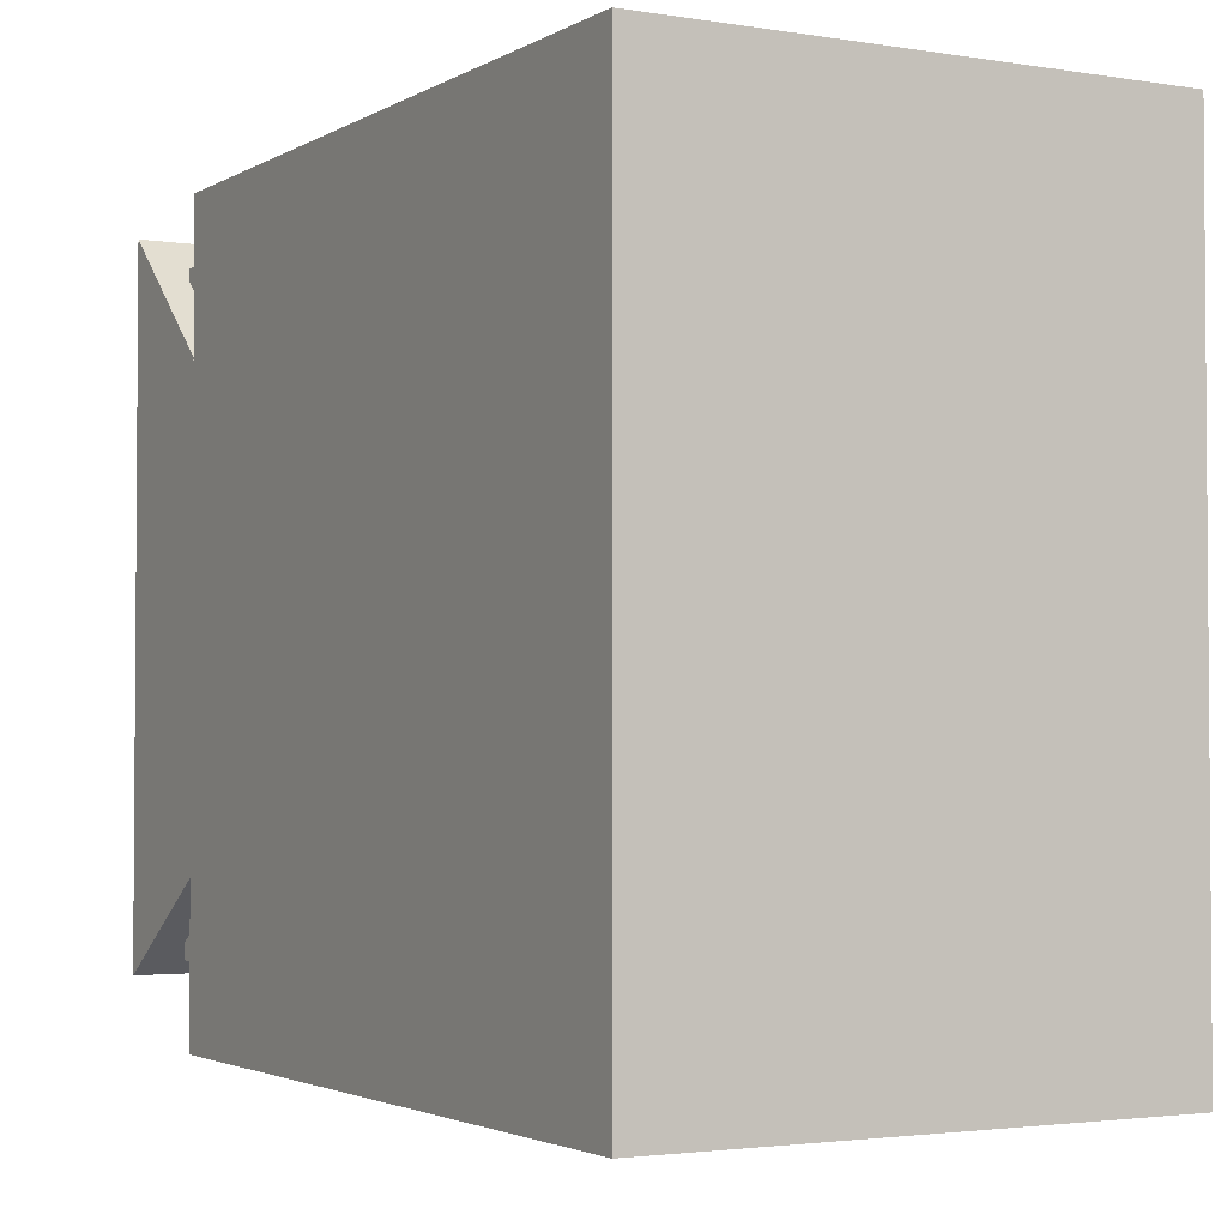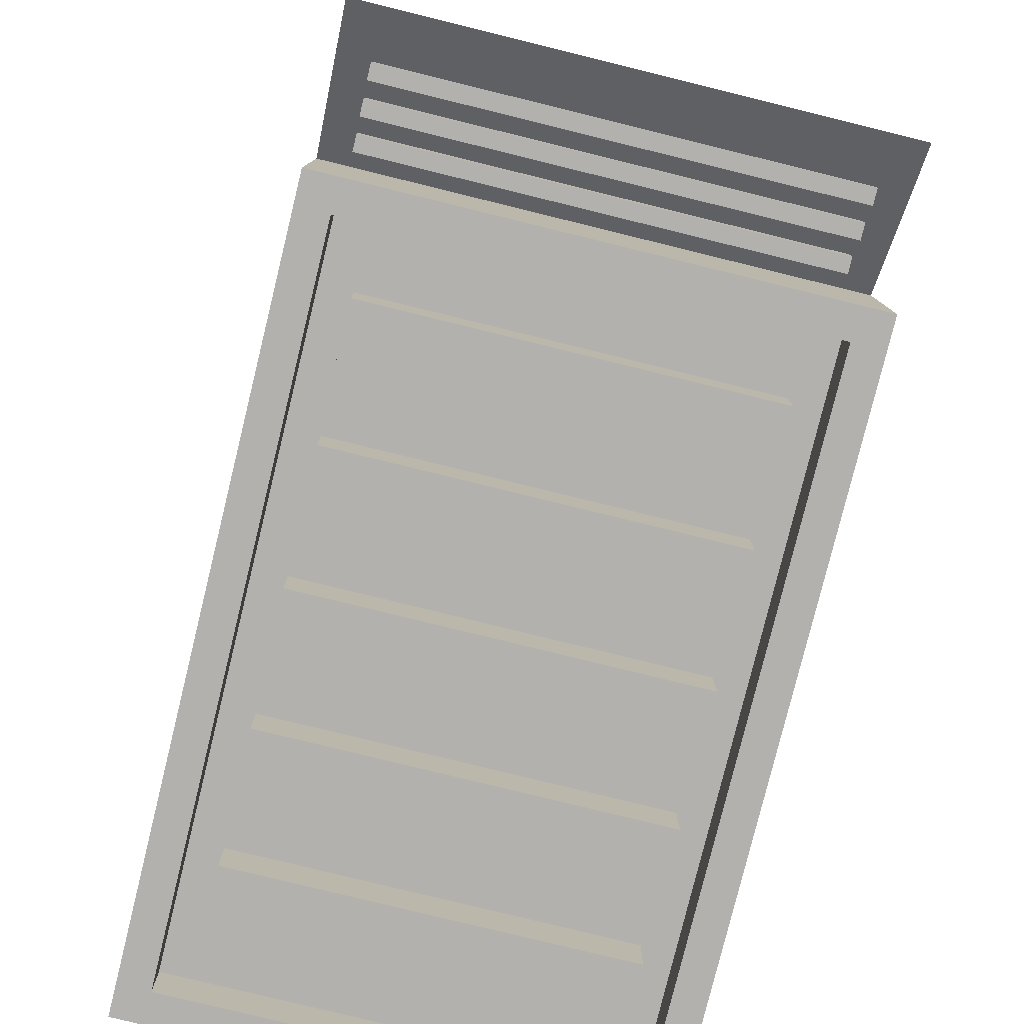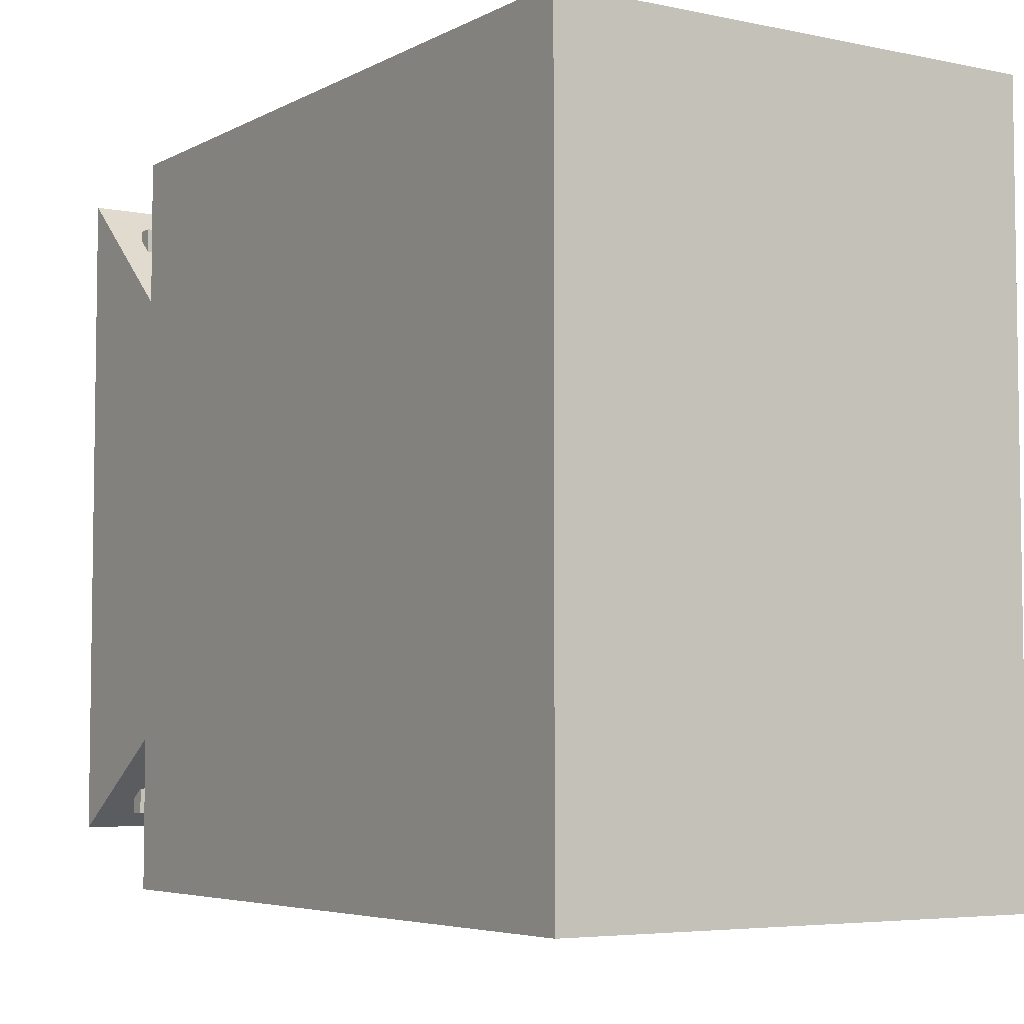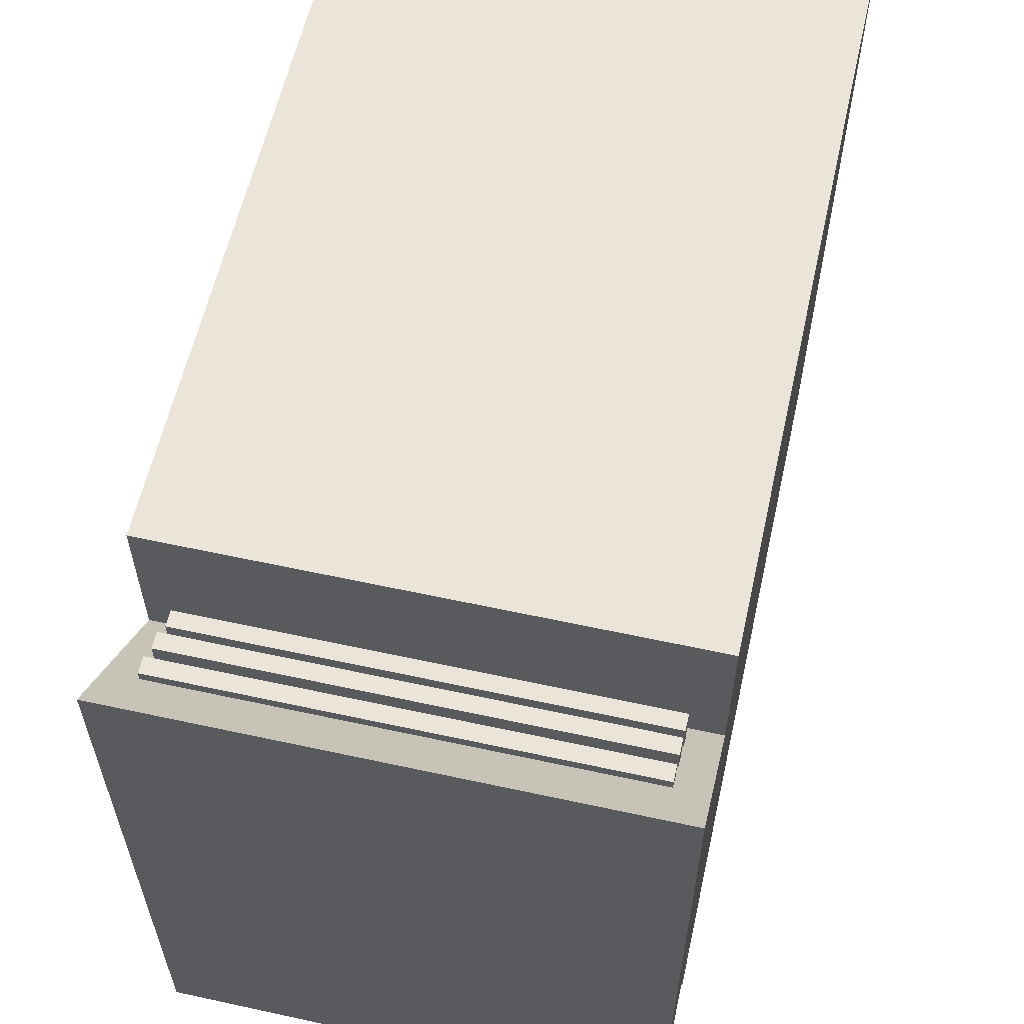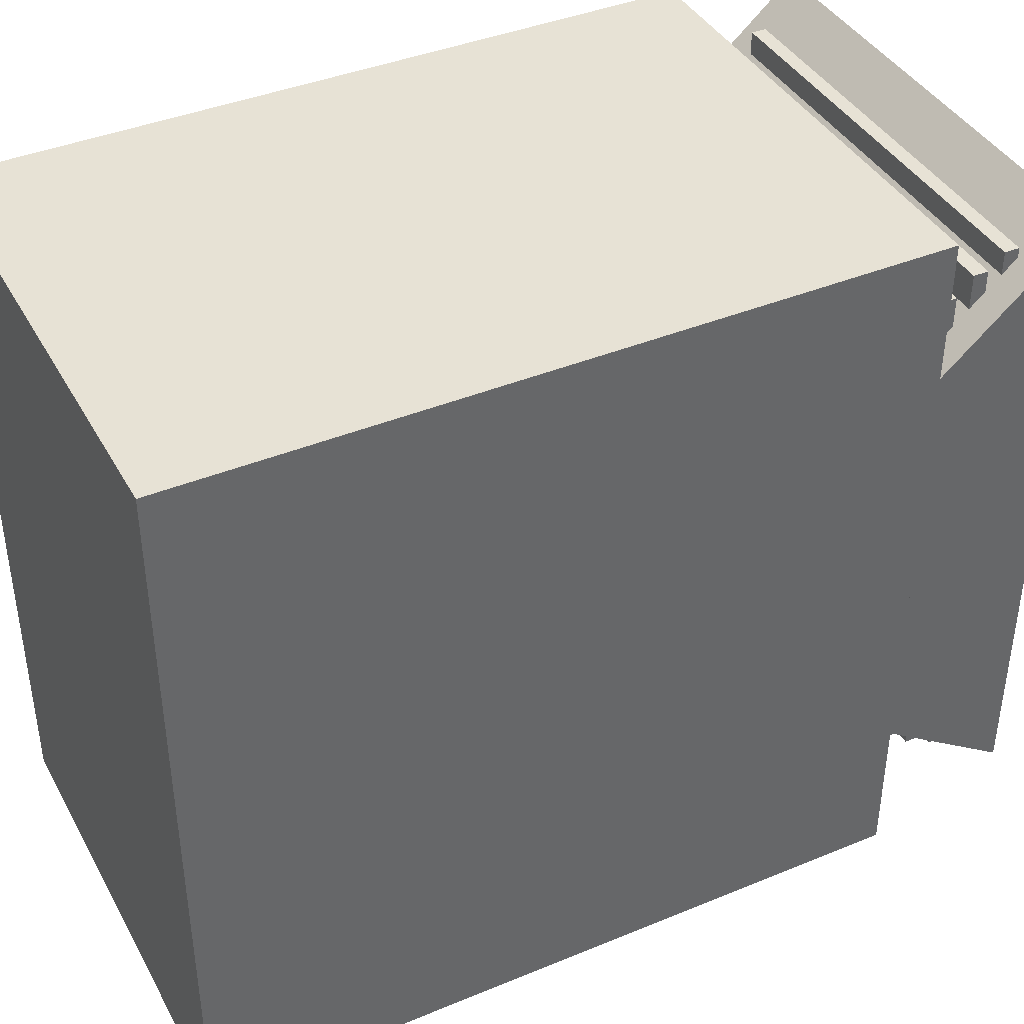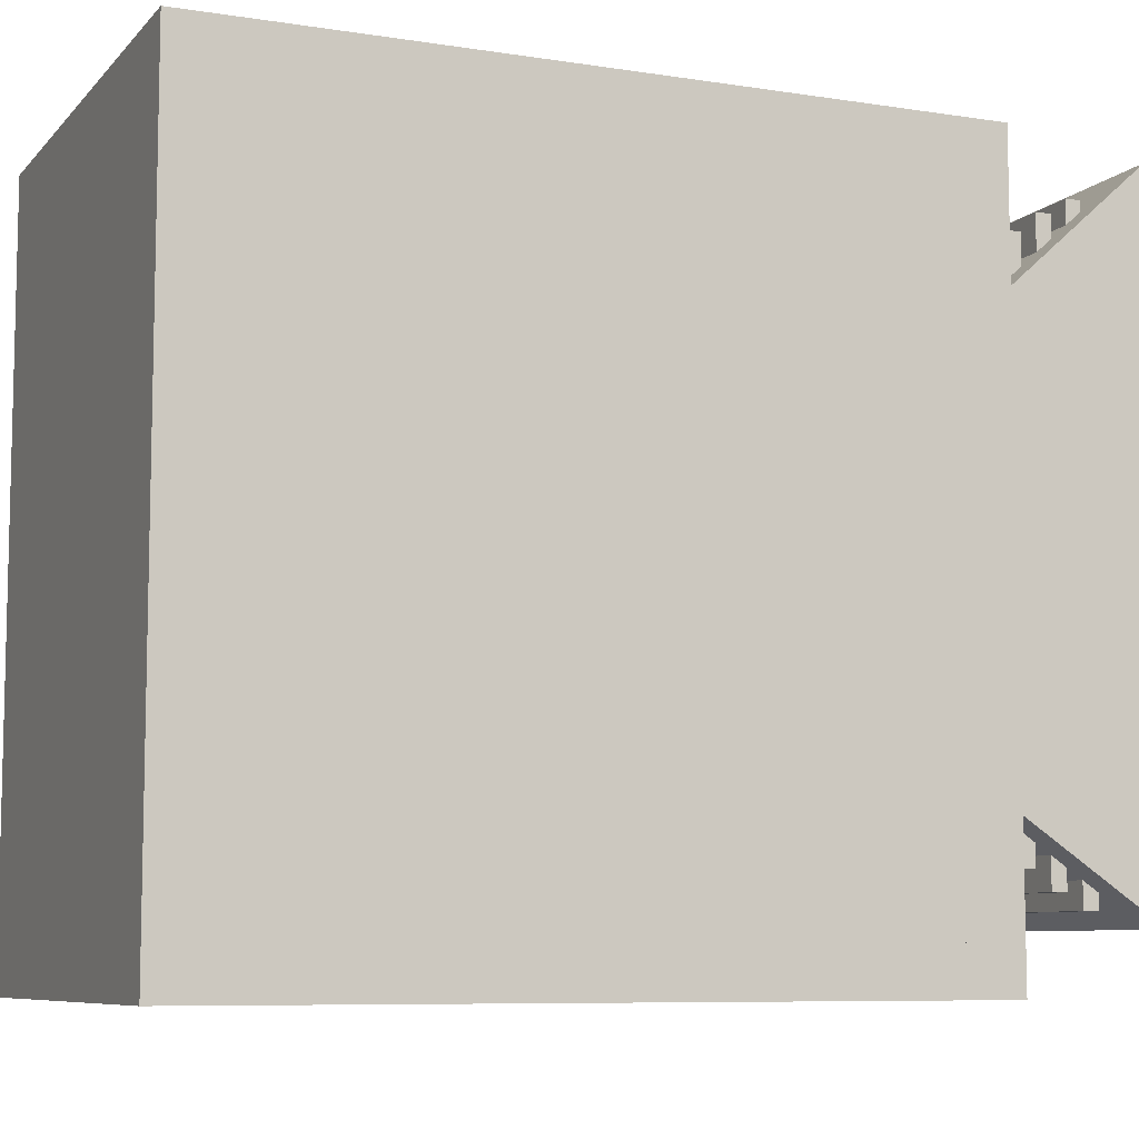
<metadata>
{"format":"obj","ext":"obj","renderer":"f3d","projection":"perspective","resolution":1024,"background":"white","views":[{"elev":-2.6,"azim":-29.2,"up":"+Z"},{"elev":-79.2,"azim":166.2,"up":"+Z"},{"elev":-5.2,"azim":-33.0,"up":"+Z"},{"elev":59.5,"azim":-167.4,"up":"+Z"},{"elev":40.5,"azim":63.2,"up":"+Z"},{"elev":-8.0,"azim":66.7,"up":"+Z"}]}
</metadata>
<code>
o cube
v 2 3 3
v 2 3 0.1875
v 2 0 3
v 2 0 0.1875
v 0 3 0.1875
v 0 3 3
v 0 0 0.1875
v 0 0 3
f 4 7 5 2
f 3 4 2 1
f 8 3 1 6
f 7 8 6 5
f 6 1 2 5
f 7 4 3 8
o cube
v 2 0.125 0.1875
v 2 0.125 0
v 2 0 0.1875
v 2 0 0
v 0 0.125 0
v 0 0.125 0.1875
v 0 0 0
v 0 0 0.1875
f 12 15 13 10
f 11 12 10 9
f 16 11 9 14
f 15 16 14 13
f 14 9 10 13
f 15 12 11 16
o cube
v 1.875 3.25 0.5469
v 1.875 3.25 0.3594
v 1.875 3.188 0.5469
v 1.875 3.188 0.3594
v 0.125 3.25 0.3594
v 0.125 3.25 0.5469
v 0.125 3.188 0.3594
v 0.125 3.188 0.5469
f 20 23 21 18
f 19 20 18 17
f 24 19 17 22
f 23 24 22 21
f 22 17 18 21
f 23 20 19 24
o cube
v 0.125 2.875 0.1875
v 0.125 2.875 0
v 0.125 0.125 0.1875
v 0.125 0.125 0
v 0 2.875 0
v 0 2.875 0.1875
v 0 0.125 0
v 0 0.125 0.1875
f 28 31 29 26
f 27 28 26 25
f 32 27 25 30
f 31 32 30 29
f 30 25 26 29
f 31 28 27 32
o cube
v 2 2.875 0.1875
v 2 2.875 0
v 2 0.125 0.1875
v 2 0.125 0
v 1.875 2.875 0
v 1.875 2.875 0.1875
v 1.875 0.125 0
v 1.875 0.125 0.1875
f 36 39 37 34
f 35 36 34 33
f 40 35 33 38
f 39 40 38 37
f 38 33 34 37
f 39 36 35 40
o cube
v 1.75 2.625 0.1875
v 1.75 2.625 0
v 1.75 2.375 0.1875
v 1.75 2.375 0
v 0.25 2.625 0
v 0.25 2.625 0.1875
v 0.25 2.375 0
v 0.25 2.375 0.1875
f 44 47 45 42
f 43 44 42 41
f 48 43 41 46
f 47 48 46 45
f 46 41 42 45
f 47 44 43 48
o cube
v 1.75 2.125 0.1875
v 1.75 2.125 0
v 1.75 1.875 0.1875
v 1.75 1.875 0
v 0.25 2.125 0
v 0.25 2.125 0.1875
v 0.25 1.875 0
v 0.25 1.875 0.1875
f 52 55 53 50
f 51 52 50 49
f 56 51 49 54
f 55 56 54 53
f 54 49 50 53
f 55 52 51 56
o cube
v 1.75 1.625 0.1875
v 1.75 1.625 0
v 1.75 1.375 0.1875
v 1.75 1.375 0
v 0.25 1.625 0
v 0.25 1.625 0.1875
v 0.25 1.375 0
v 0.25 1.375 0.1875
f 60 63 61 58
f 59 60 58 57
f 64 59 57 62
f 63 64 62 61
f 62 57 58 61
f 63 60 59 64
o cube
v 1.75 1.125 0.1875
v 1.75 1.125 0
v 1.75 0.875 0.1875
v 1.75 0.875 0
v 0.25 1.125 0
v 0.25 1.125 0.1875
v 0.25 0.875 0
v 0.25 0.875 0.1875
f 68 71 69 66
f 67 68 66 65
f 72 67 65 70
f 71 72 70 69
f 70 65 66 69
f 71 68 67 72
o cube
v 1.75 0.625 0.1875
v 1.75 0.625 0
v 1.75 0.375 0.1875
v 1.75 0.375 0
v 0.25 0.625 0
v 0.25 0.625 0.1875
v 0.25 0.375 0
v 0.25 0.375 0.1875
f 76 79 77 74
f 75 76 74 73
f 80 75 73 78
f 79 80 78 77
f 78 73 74 77
f 79 76 75 80
o cuboid
v 2 3.562 2.922
v 2 3.562 0.2344
v 2 3 2.422
v 2 3 0.6094
v 0 3.562 2.922
v 0 3.562 0.2344
v 0 3 2.422
v 0 3 0.6094
f 82 81 83 84
f 87 85 86 88
f 85 81 82 86
f 84 83 87 88
f 83 81 85 87
f 86 82 84 88
o cube
v 2 3 0.1875
v 2 3 0
v 2 2.875 0.1875
v 2 2.875 0
v 0 3 0
v 0 3 0.1875
v 0 2.875 0
v 0 2.875 0.1875
f 92 95 93 90
f 91 92 90 89
f 96 91 89 94
f 95 96 94 93
f 94 89 90 93
f 95 92 91 96
o cube
v 1.875 3.375 0.4844
v 1.875 3.375 0.2969
v 1.875 3.312 0.4844
v 1.875 3.312 0.2969
v 0.125 3.375 0.2969
v 0.125 3.375 0.4844
v 0.125 3.312 0.2969
v 0.125 3.312 0.4844
f 100 103 101 98
f 99 100 98 97
f 104 99 97 102
f 103 104 102 101
f 102 97 98 101
f 103 100 99 104
o cube
v 1.875 3.125 0.625
v 1.875 3.125 0.4375
v 1.875 3.062 0.625
v 1.875 3.062 0.4375
v 0.125 3.125 0.4375
v 0.125 3.125 0.625
v 0.125 3.062 0.4375
v 0.125 3.062 0.625
f 108 111 109 106
f 107 108 106 105
f 112 107 105 110
f 111 112 110 109
f 110 105 106 109
f 111 108 107 112
o cube
v 1.875 3.125 2.656
v 1.875 3.125 2.469
v 1.875 3.062 2.656
v 1.875 3.062 2.469
v 0.125 3.125 2.469
v 0.125 3.125 2.656
v 0.125 3.062 2.469
v 0.125 3.062 2.656
f 116 119 117 114
f 115 116 114 113
f 120 115 113 118
f 119 120 118 117
f 118 113 114 117
f 119 116 115 120
o cube
v 1.875 3.25 2.734
v 1.875 3.25 2.547
v 1.875 3.188 2.734
v 1.875 3.188 2.547
v 0.125 3.25 2.547
v 0.125 3.25 2.734
v 0.125 3.188 2.547
v 0.125 3.188 2.734
f 124 127 125 122
f 123 124 122 121
f 128 123 121 126
f 127 128 126 125
f 126 121 122 125
f 127 124 123 128
o cube
v 1.875 3.375 2.797
v 1.875 3.375 2.609
v 1.875 3.312 2.797
v 1.875 3.312 2.609
v 0.125 3.375 2.609
v 0.125 3.375 2.797
v 0.125 3.312 2.609
v 0.125 3.312 2.797
f 132 135 133 130
f 131 132 130 129
f 136 131 129 134
f 135 136 134 133
f 134 129 130 133
f 135 132 131 136

</code>
